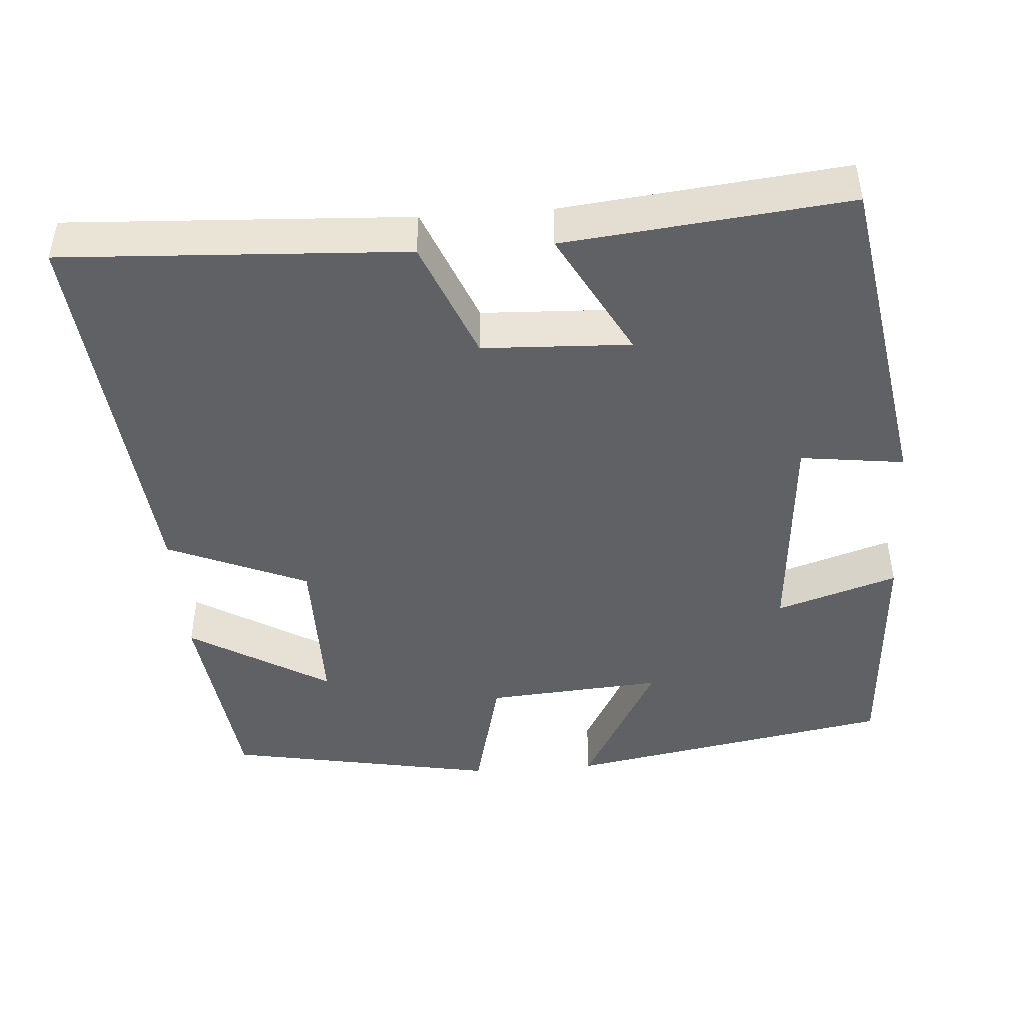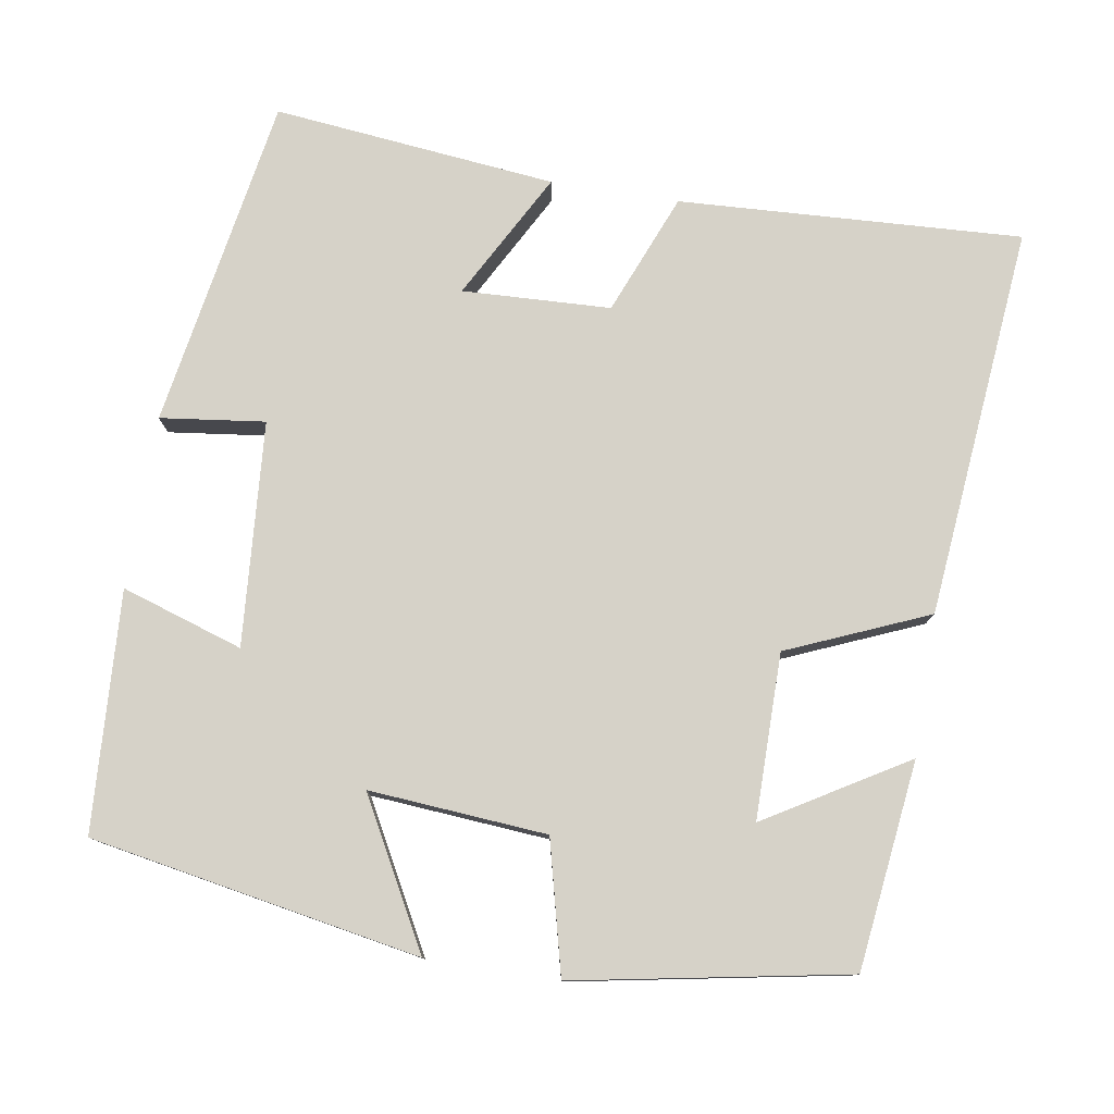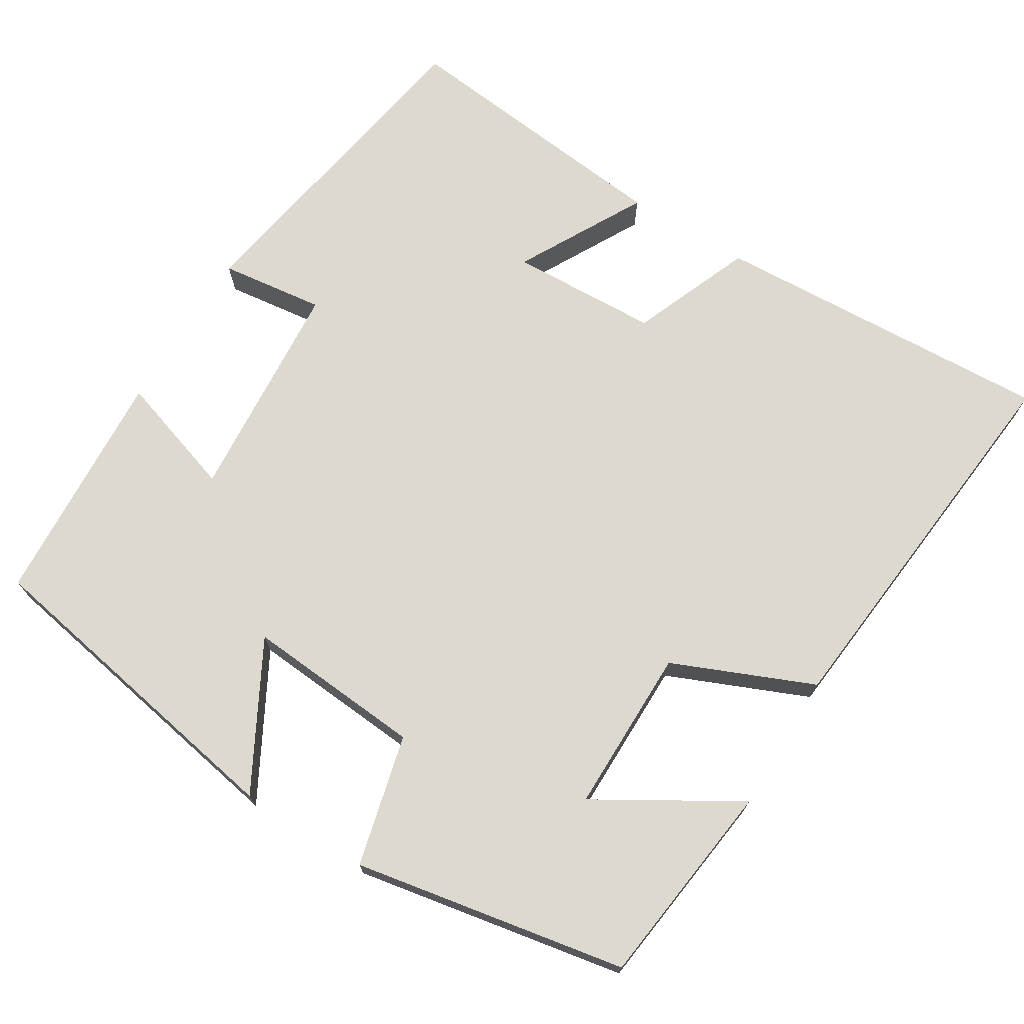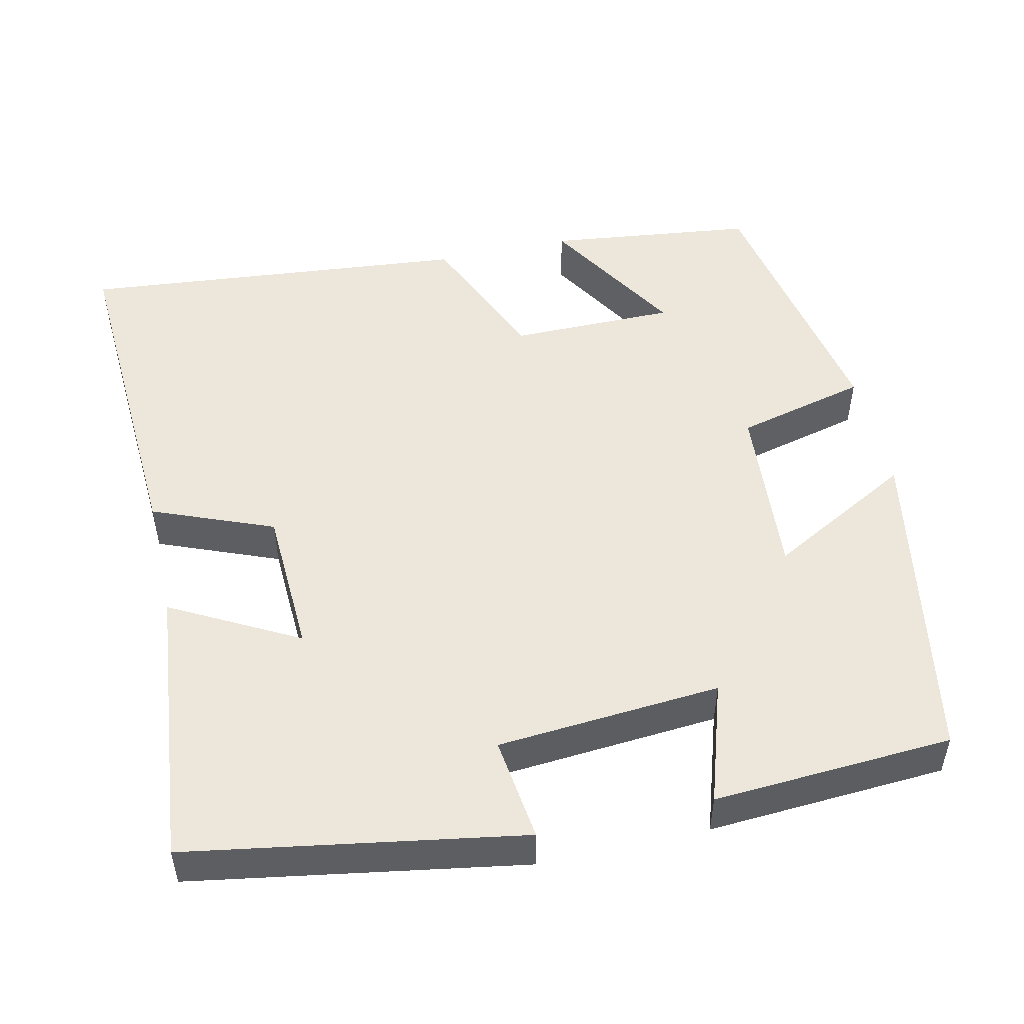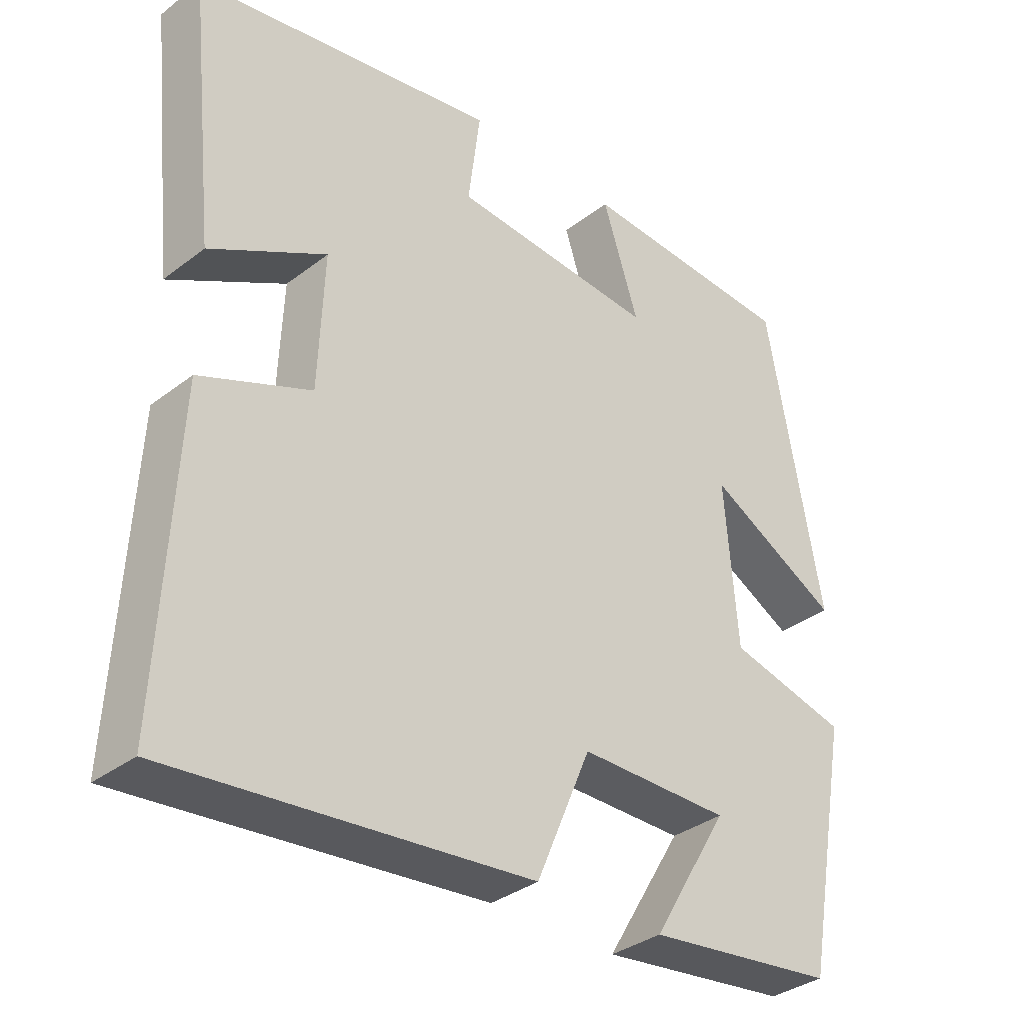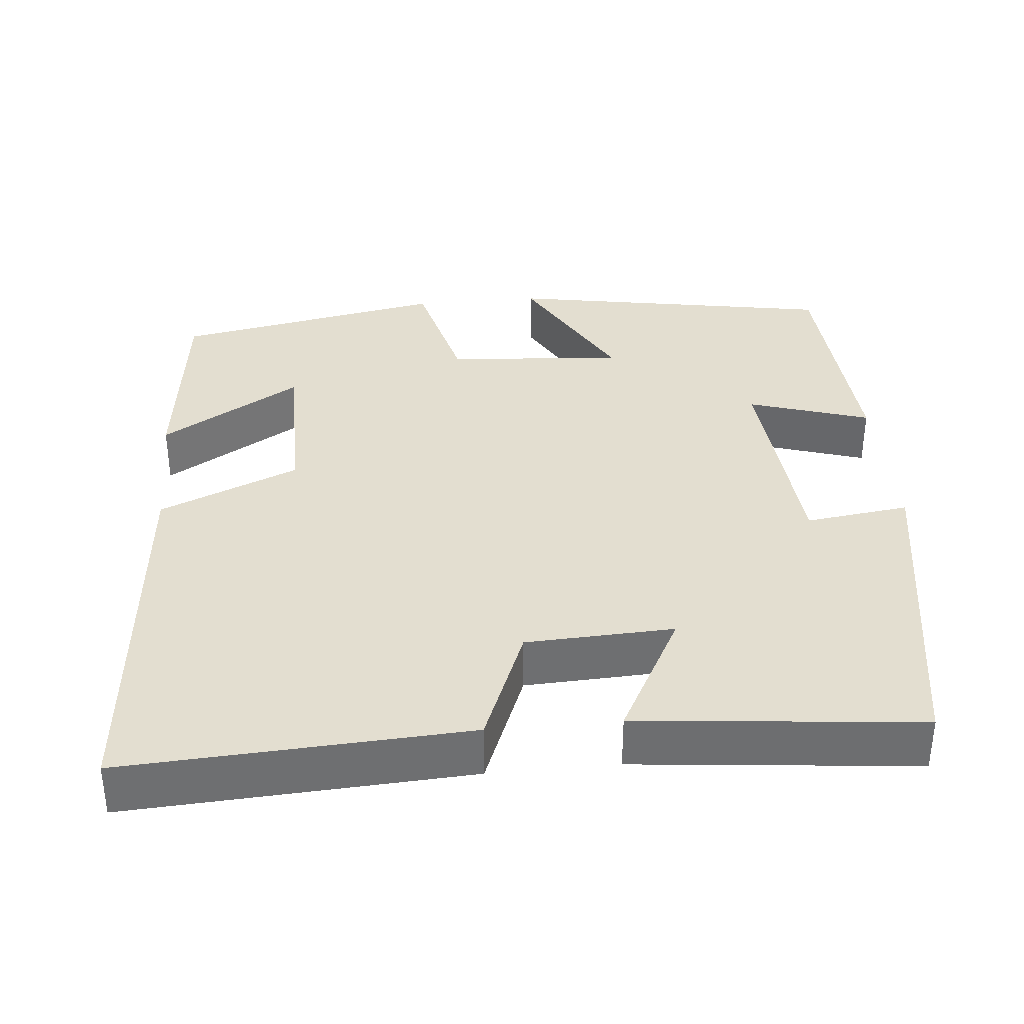
<metadata>
{"format":"obj","ext":"obj","renderer":"f3d","projection":"perspective","resolution":1024,"background":"white","views":[{"elev":-45.5,"azim":-85.9,"up":"+Y"},{"elev":78.3,"azim":99.2,"up":"+Y"},{"elev":71.6,"azim":121.6,"up":"+Y"},{"elev":50.4,"azim":-12.8,"up":"+Y"},{"elev":-34.5,"azim":-44.2,"up":"+Z"},{"elev":35.8,"azim":-95.6,"up":"+Y"}]}
</metadata>
<code>
v -0.539 0.07 0.427
v -0.109 0.07 0.5
v -0.126 0.07 0.365
v 0.164 0.07 0.343
v 0.113 0.07 0.5
v 0.423 0.07 0.482
v 0.5 0.07 0.056
v 0.312 0.07 0.158
v 0.33 0.07 -0.072
v 0.5 0.07 -0.114
v 0.435 0.07 -0.467
v 0.166 0.07 -0.5
v 0.275 0.07 -0.318
v 0.061 0.07 -0.318
v -0.016 0.07 -0.5
v -0.523 0.07 -0.549
v -0.5 0.07 -0.105
v -0.344 0.07 -0.042
v -0.336 0.07 0.15
v -0.5 0.07 0.061
v -0.539 0 0.427
v -0.109 0 0.5
v -0.126 0 0.365
v 0.164 0 0.343
v 0.113 0 0.5
v 0.423 0 0.482
v 0.5 0 0.056
v 0.312 0 0.158
v 0.33 0 -0.072
v 0.5 0 -0.114
v 0.435 0 -0.467
v 0.166 0 -0.5
v 0.275 0 -0.318
v 0.061 0 -0.318
v -0.016 0 -0.5
v -0.523 0 -0.549
v -0.5 0 -0.105
v -0.344 0 -0.042
v -0.336 0 0.15
v -0.5 0 0.061
f 19 20 1 2
f 18 19 2 3
f 15 16 17 18
f 14 15 18 3
f 13 14 3 4
f 10 11 12 13
f 9 10 13
f 8 9 13 4
f 6 7 8
f 4 5 6 8
f 22 21 40 39
f 23 22 39 38
f 38 37 36 35
f 23 38 35 34
f 24 23 34 33
f 33 32 31 30
f 33 30 29
f 24 33 29 28
f 28 27 26
f 28 26 25 24
f 1 21 22 2
f 2 22 23 3
f 3 23 24 4
f 4 24 25 5
f 5 25 26 6
f 6 26 27 7
f 7 27 28 8
f 8 28 29 9
f 9 29 30 10
f 10 30 31 11
f 11 31 32 12
f 12 32 33 13
f 13 33 34 14
f 14 34 35 15
f 15 35 36 16
f 16 36 37 17
f 17 37 38 18
f 18 38 39 19
f 19 39 40 20
f 20 40 21 1

</code>
